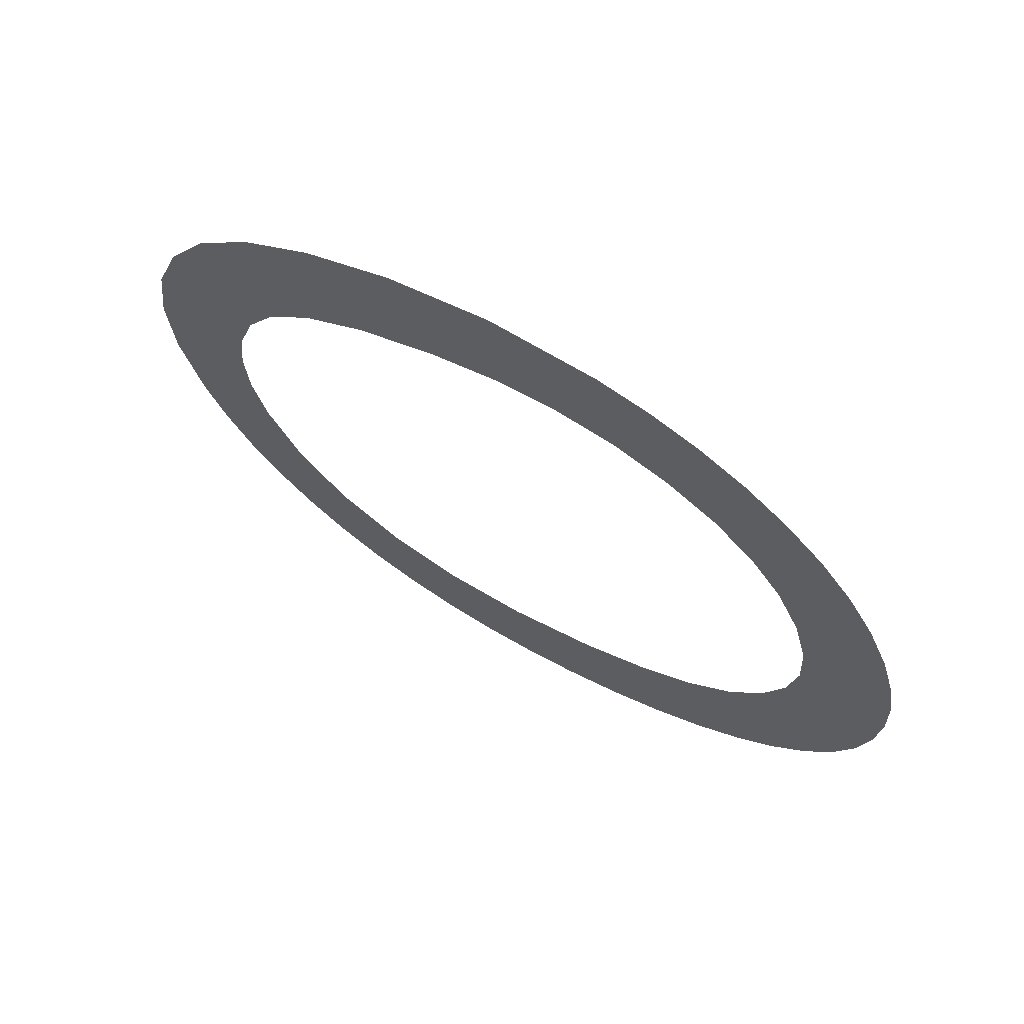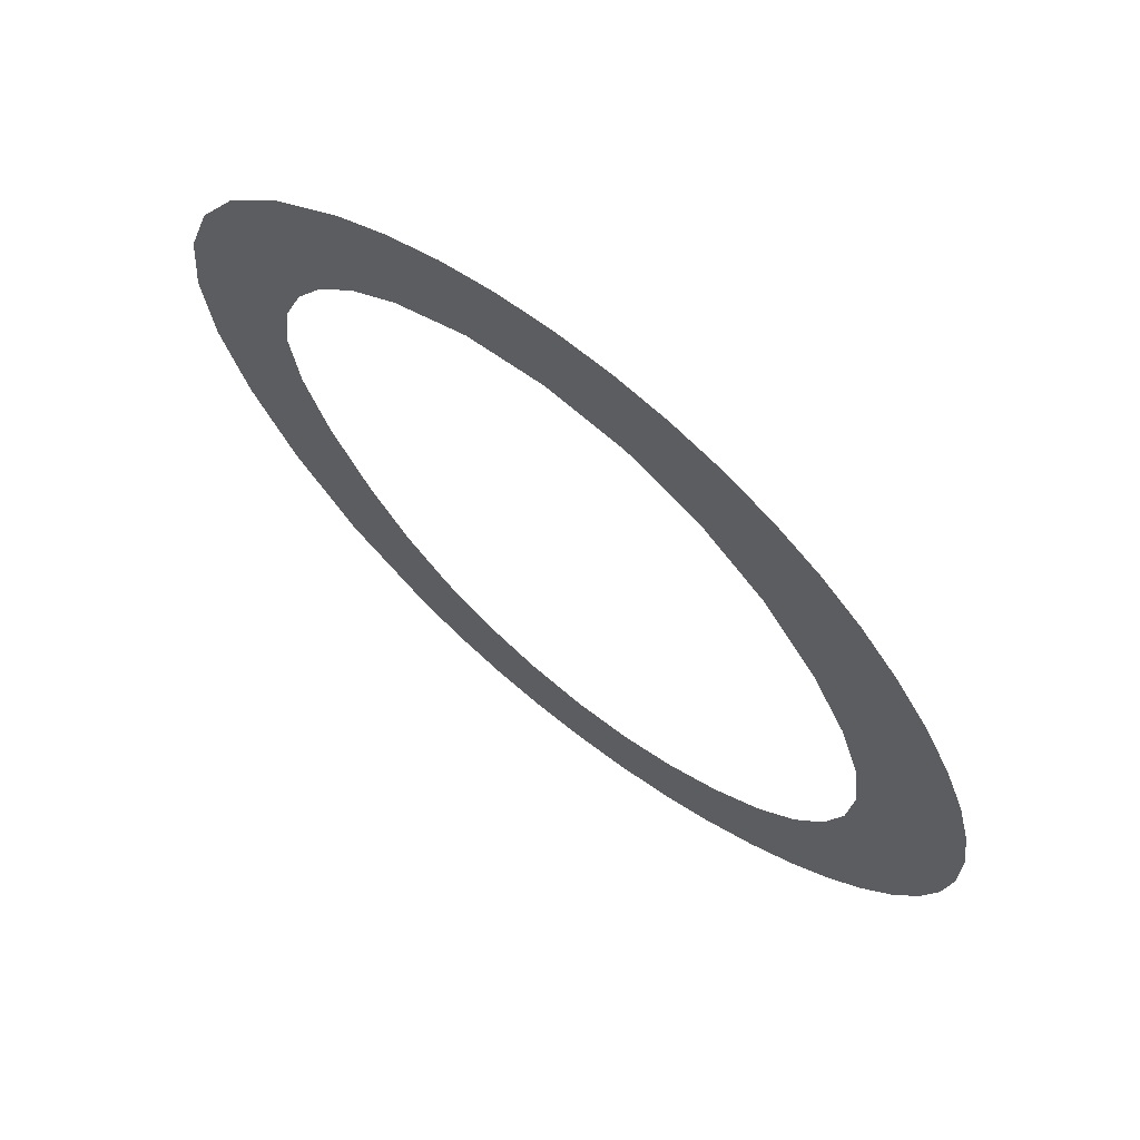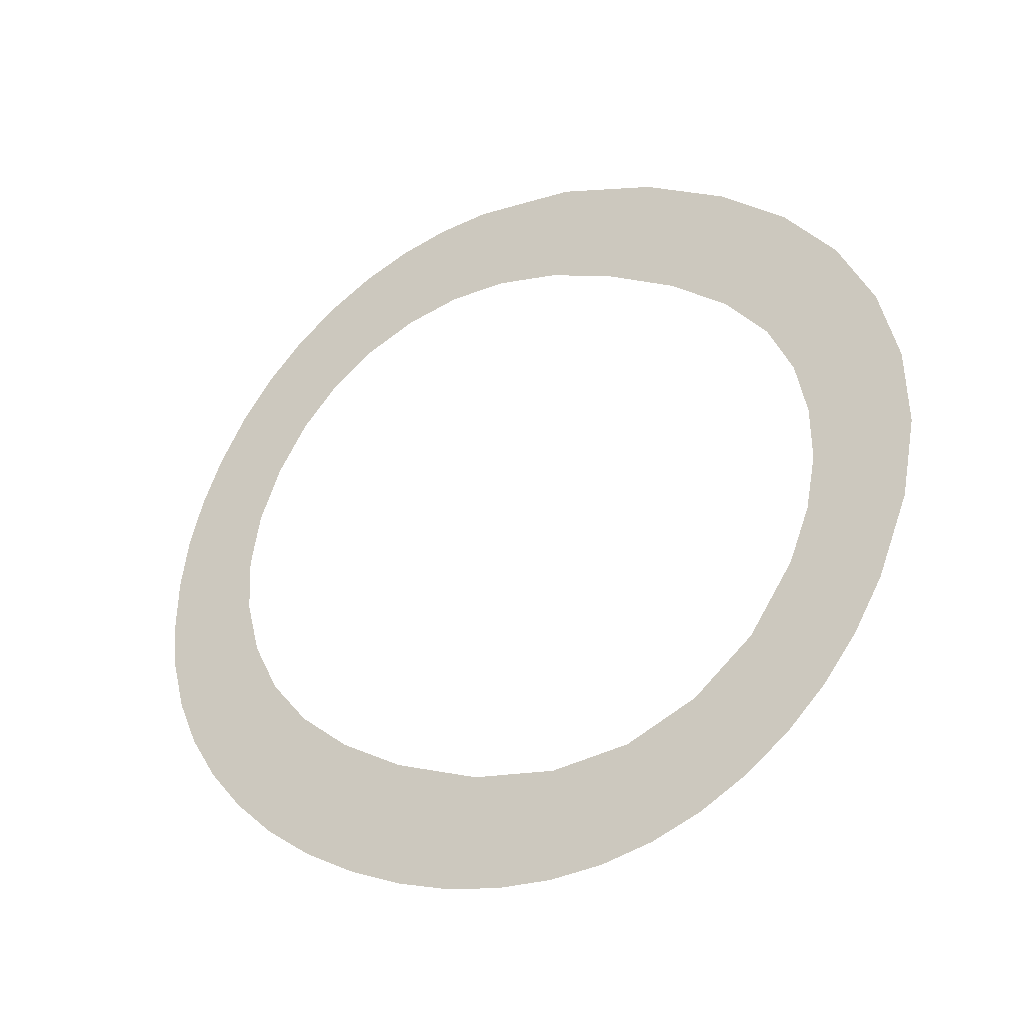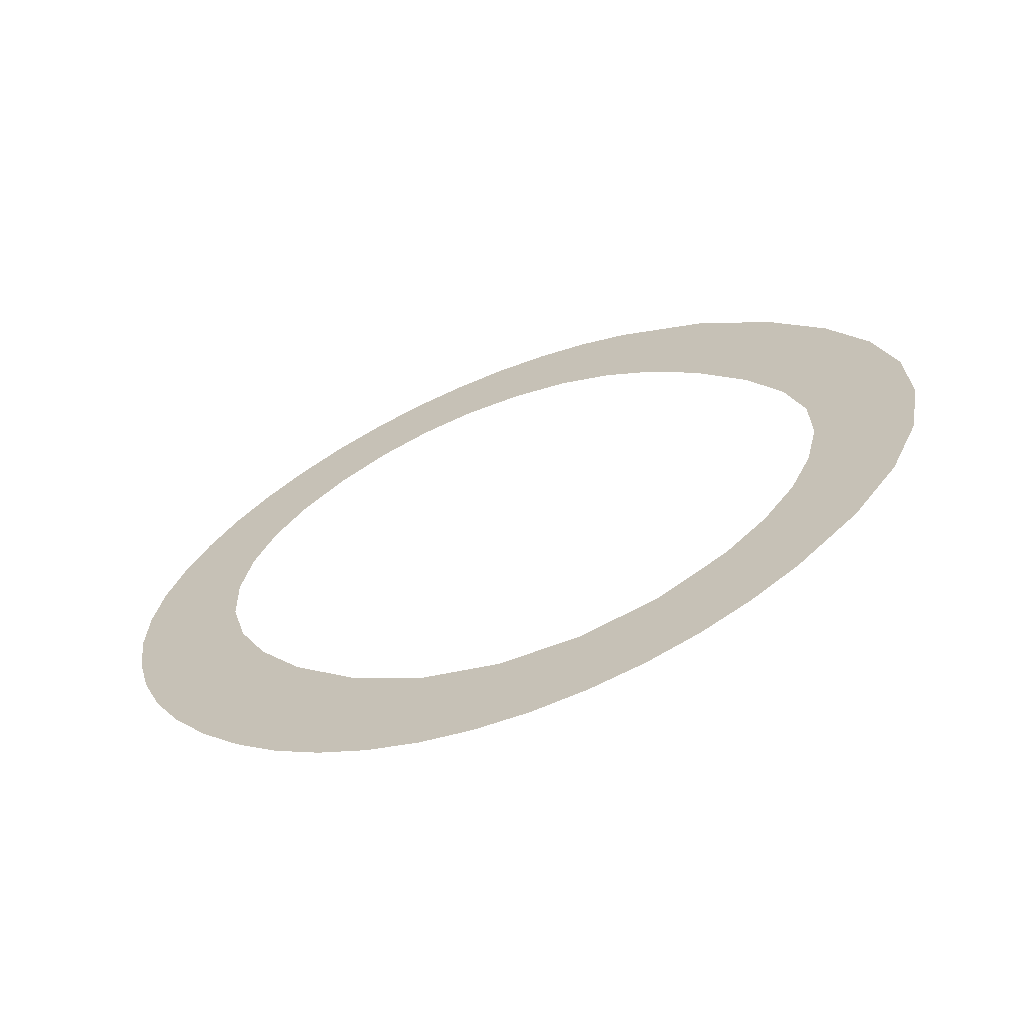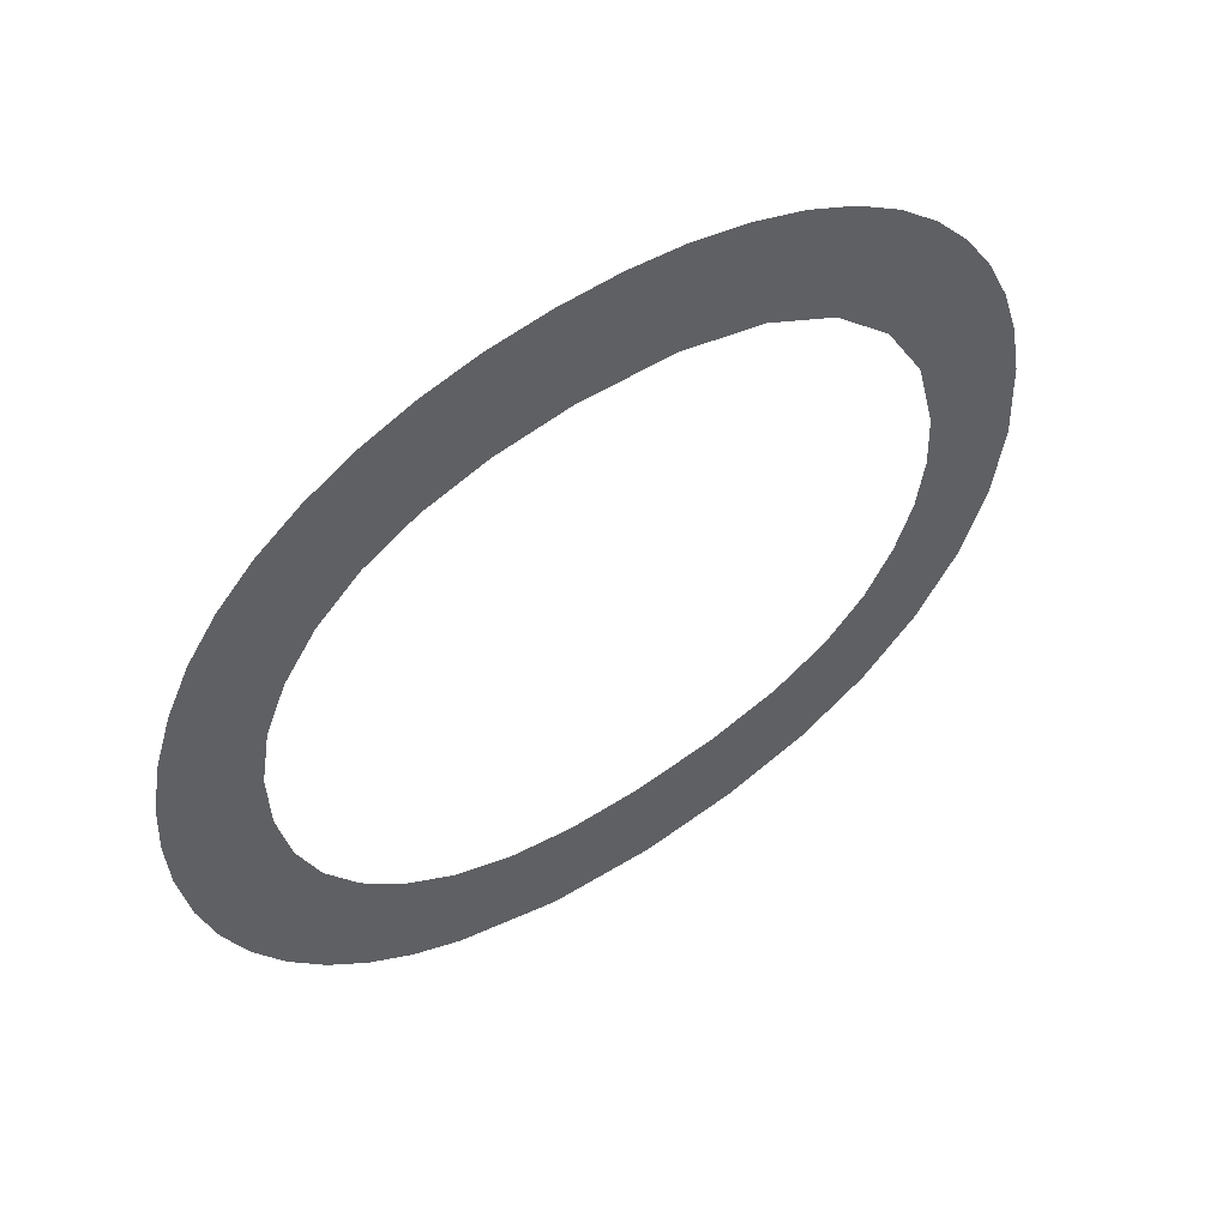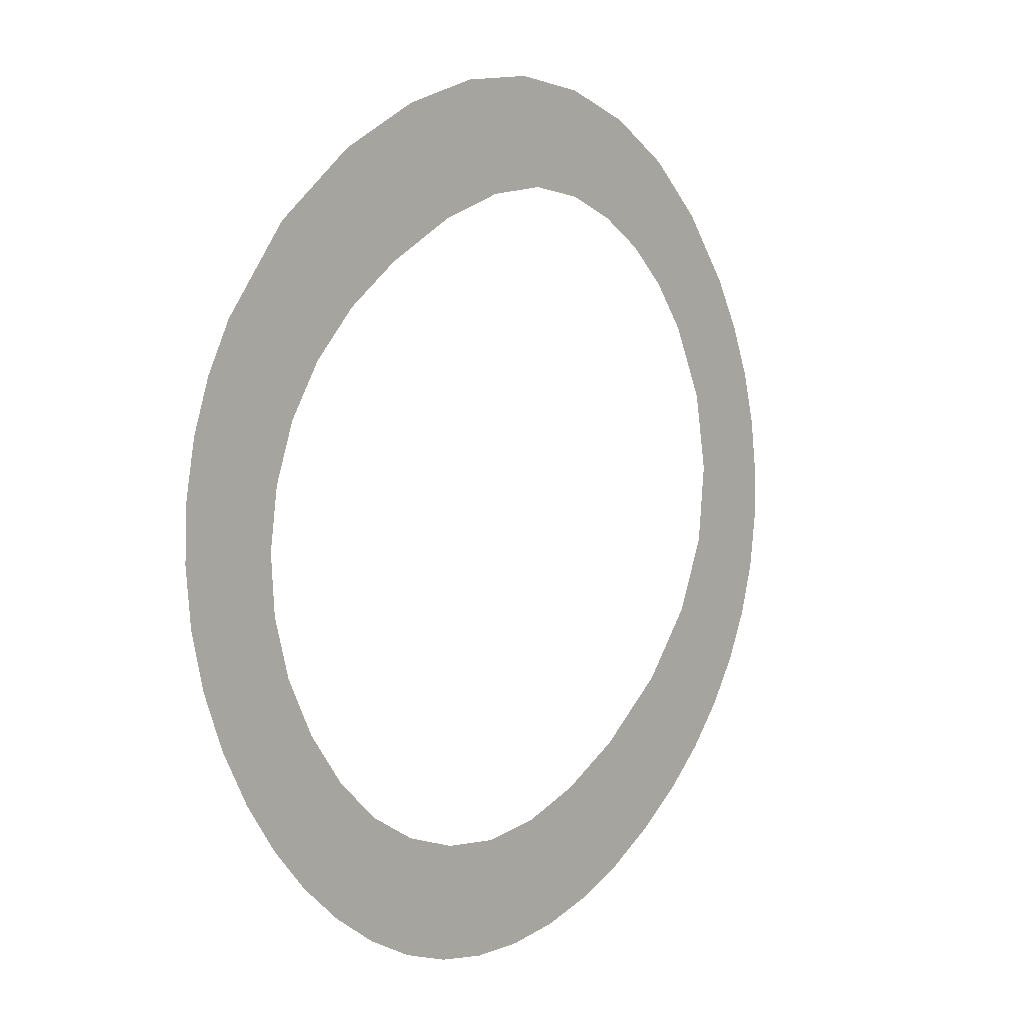
<metadata>
{"format":"obj","ext":"obj","renderer":"f3d","projection":"perspective","resolution":1024,"background":"white","views":[{"elev":-33.2,"azim":-72.8,"up":"+Z"},{"elev":23.6,"azim":47.6,"up":"+Y"},{"elev":71.6,"azim":112.9,"up":"+Z"},{"elev":49.7,"azim":136.6,"up":"+Z"},{"elev":-34.3,"azim":96.1,"up":"+Z"},{"elev":-60.7,"azim":-69.6,"up":"+Y"}]}
</metadata>
<code>
o mesh353/mesh353-geometry#mesh353-geometry
v 0.00341 -0.2173 0.8181
v 0.003478 -0.2191 0.8169
v 0.003431 -0.2198 0.8165
v 0.003951 -0.2169 0.8184
v 0.003368 -0.222 0.815
v 0.003622 -0.2186 0.8173
v 0.003075 -0.2217 0.8152
v 0.003476 -0.2203 0.8161
v 0.00386 -0.2181 0.8176
v 0.002969 -0.2178 0.8178
v 0.003711 -0.2223 0.8148
v 0.004194 -0.2178 0.8178
v 0.002834 -0.2213 0.8154
v 0.003614 -0.2208 0.8158
v 0.004565 -0.2167 0.8185
v 0.002654 -0.2184 0.8174
v 0.003843 -0.2212 0.8155
v 0.004595 -0.2175 0.818
v 0.00251 -0.2206 0.816
v 0.004104 -0.2225 0.8147
v 0.005252 -0.2165 0.8187
v 0.002465 -0.219 0.817
v 0.004164 -0.2216 0.8153
v 0.005032 -0.2173 0.8181
v 0.002402 -0.2198 0.8165
v 0.004538 -0.2227 0.8146
v 0.005506 -0.2172 0.8182
v 0.004553 -0.2219 0.8151
v 0.006012 -0.2164 0.8187
v 0.004999 -0.2228 0.8145
v 0.006018 -0.2172 0.8182
v 0.00499 -0.2221 0.815
v 0.006522 -0.2165 0.8187
v 0.005473 -0.2222 0.8149
v 0.006727 -0.2172 0.8182
v 0.005489 -0.2229 0.8144
v 0.007005 -0.2165 0.8186
v 0.006002 -0.2222 0.8149
v 0.007362 -0.2175 0.818
v 0.006007 -0.2229 0.8144
v 0.007463 -0.2167 0.8185
v 0.00654 -0.2222 0.8149
v 0.00789 -0.2178 0.8178
v 0.00649 -0.2229 0.8144
v 0.007895 -0.2168 0.8184
v 0.006956 -0.2228 0.8145
v 0.008273 -0.2184 0.8174
v 0.007029 -0.2221 0.815
v 0.008289 -0.2171 0.8183
v 0.007406 -0.2227 0.8145
v 0.008506 -0.219 0.817
v 0.007467 -0.2219 0.8151
v 0.008633 -0.2173 0.8181
v 0.007838 -0.2226 0.8146
v 0.008584 -0.2197 0.8165
v 0.007856 -0.2216 0.8153
v 0.00859 -0.2221 0.815
v 0.008238 -0.2223 0.8148
v 0.008894 -0.2218 0.8152
v 0.008538 -0.2203 0.8162
v 0.008175 -0.2212 0.8155
v 0.008928 -0.2177 0.8179
v 0.008402 -0.2208 0.8158
v 0.00915 -0.2214 0.8154
v 0.009173 -0.218 0.8176
v 0.009352 -0.221 0.8157
v 0.009365 -0.2184 0.8174
v 0.009497 -0.2206 0.8159
v 0.009503 -0.2188 0.8171
v 0.009584 -0.2202 0.8162
v 0.009585 -0.2192 0.8168
v 0.009612 -0.2197 0.8165
f 1 2 3
f 2 1 4
f 3 2 1
f 4 1 2
f 5 1 3
f 3 1 5
f 2 4 6
f 6 4 2
f 7 1 5
f 5 1 7
f 5 3 8
f 8 3 5
f 6 4 9
f 9 4 6
f 7 10 1
f 1 10 7
f 5 8 11
f 11 8 5
f 9 4 12
f 12 4 9
f 13 10 7
f 7 10 13
f 11 8 14
f 14 8 11
f 12 4 15
f 15 4 12
f 13 16 10
f 10 16 13
f 11 14 17
f 17 14 11
f 12 15 18
f 18 15 12
f 19 16 13
f 13 16 19
f 11 17 20
f 20 17 11
f 18 15 21
f 21 15 18
f 19 22 16
f 16 22 19
f 20 17 23
f 23 17 20
f 18 21 24
f 24 21 18
f 22 19 25
f 25 19 22
f 20 23 26
f 26 23 20
f 24 21 27
f 27 21 24
f 26 23 28
f 28 23 26
f 27 21 29
f 29 21 27
f 26 28 30
f 30 28 26
f 27 29 31
f 31 29 27
f 30 28 32
f 32 28 30
f 31 29 33
f 33 29 31
f 30 32 34
f 34 32 30
f 31 33 35
f 35 33 31
f 30 34 36
f 36 34 30
f 35 33 37
f 37 33 35
f 36 34 38
f 38 34 36
f 35 37 39
f 39 37 35
f 36 38 40
f 40 38 36
f 39 37 41
f 41 37 39
f 40 38 42
f 42 38 40
f 39 41 43
f 43 41 39
f 40 42 44
f 44 42 40
f 43 41 45
f 45 41 43
f 44 42 46
f 46 42 44
f 43 45 47
f 47 45 43
f 46 42 48
f 48 42 46
f 47 45 49
f 49 45 47
f 46 48 50
f 50 48 46
f 47 49 51
f 51 49 47
f 50 48 52
f 52 48 50
f 51 49 53
f 53 49 51
f 50 52 54
f 54 52 50
f 51 53 55
f 55 53 51
f 54 52 56
f 56 52 54
f 55 53 57
f 57 53 55
f 54 56 58
f 58 56 54
f 57 53 59
f 59 53 57
f 57 60 55
f 55 60 57
f 58 56 61
f 61 56 58
f 59 53 62
f 62 53 59
f 57 63 60
f 60 63 57
f 58 61 63
f 63 61 58
f 59 62 64
f 64 62 59
f 58 63 57
f 57 63 58
f 64 62 65
f 65 62 64
f 64 65 66
f 66 65 64
f 66 65 67
f 67 65 66
f 66 67 68
f 68 67 66
f 68 67 69
f 69 67 68
f 68 69 70
f 70 69 68
f 70 69 71
f 71 69 70
f 70 71 72
f 72 71 70

</code>
